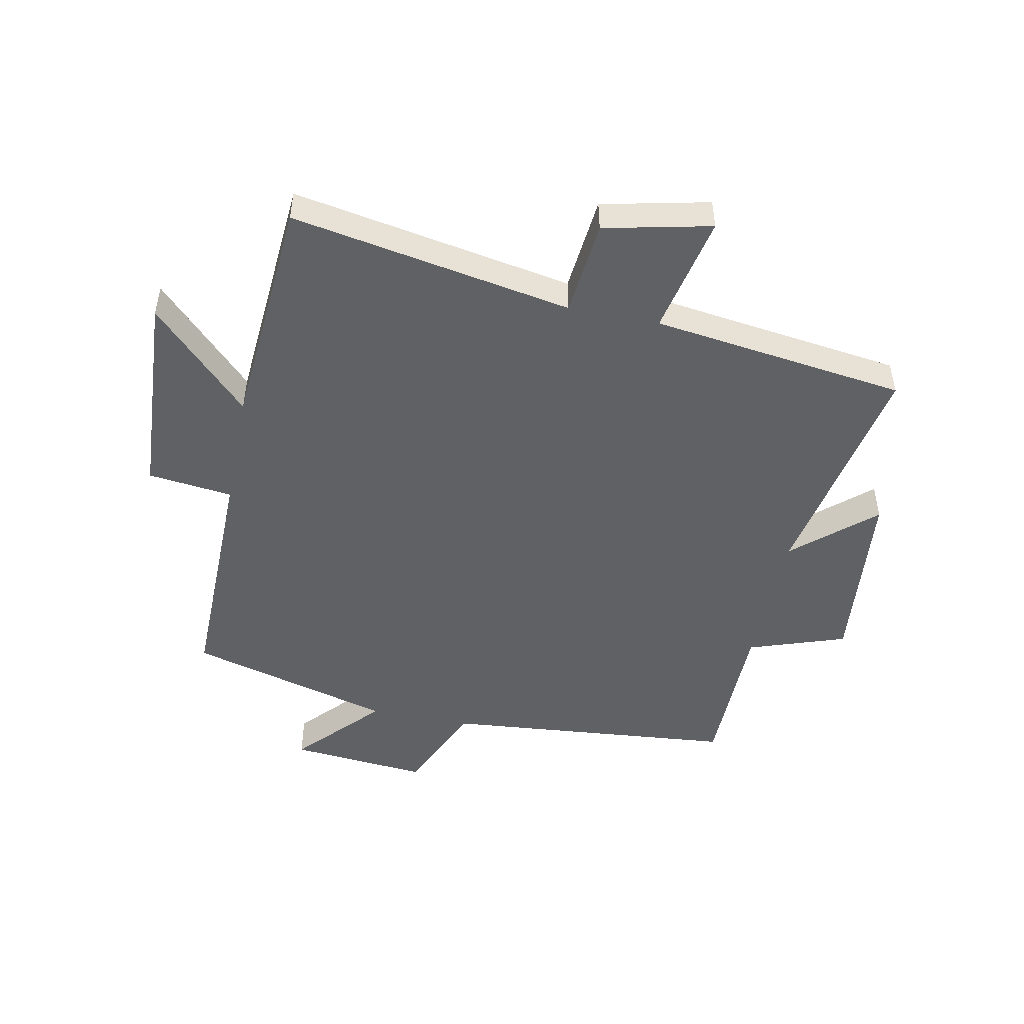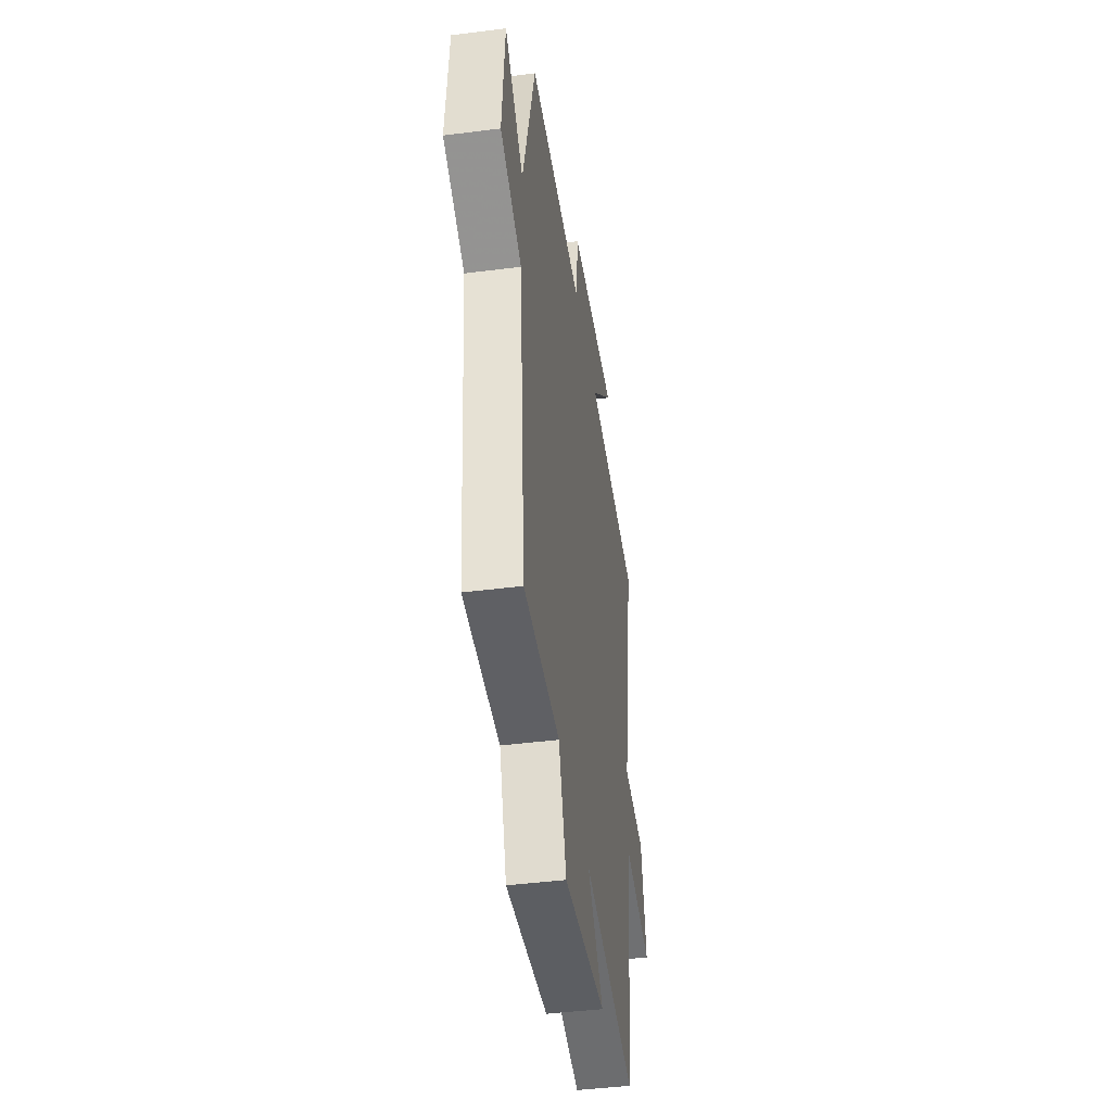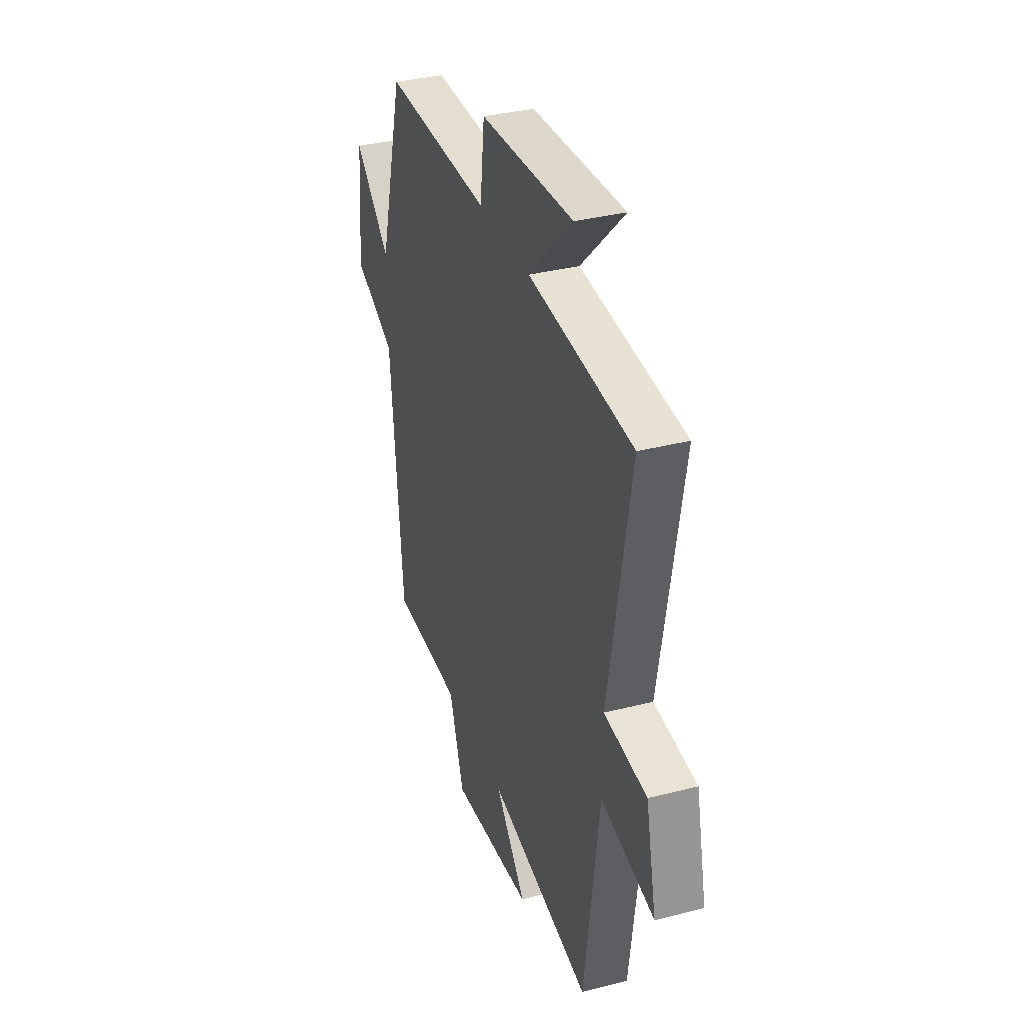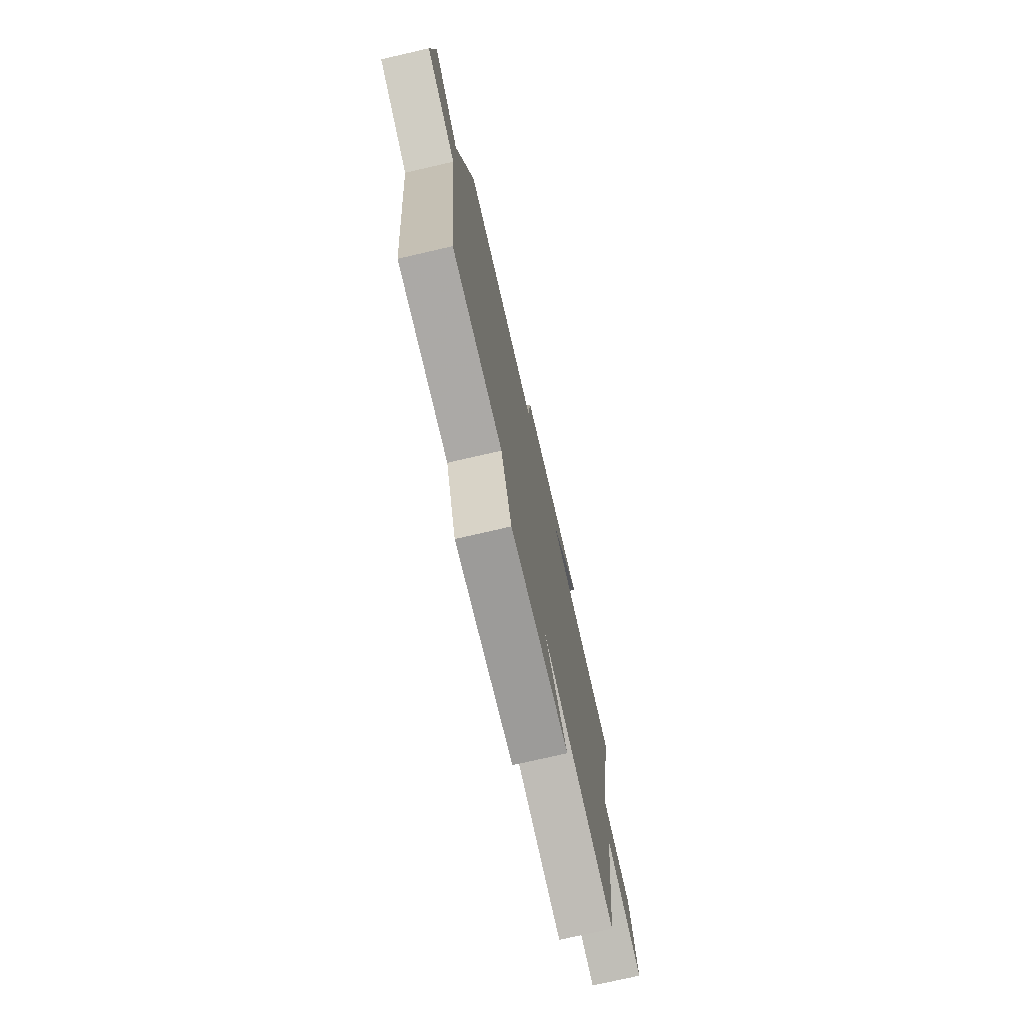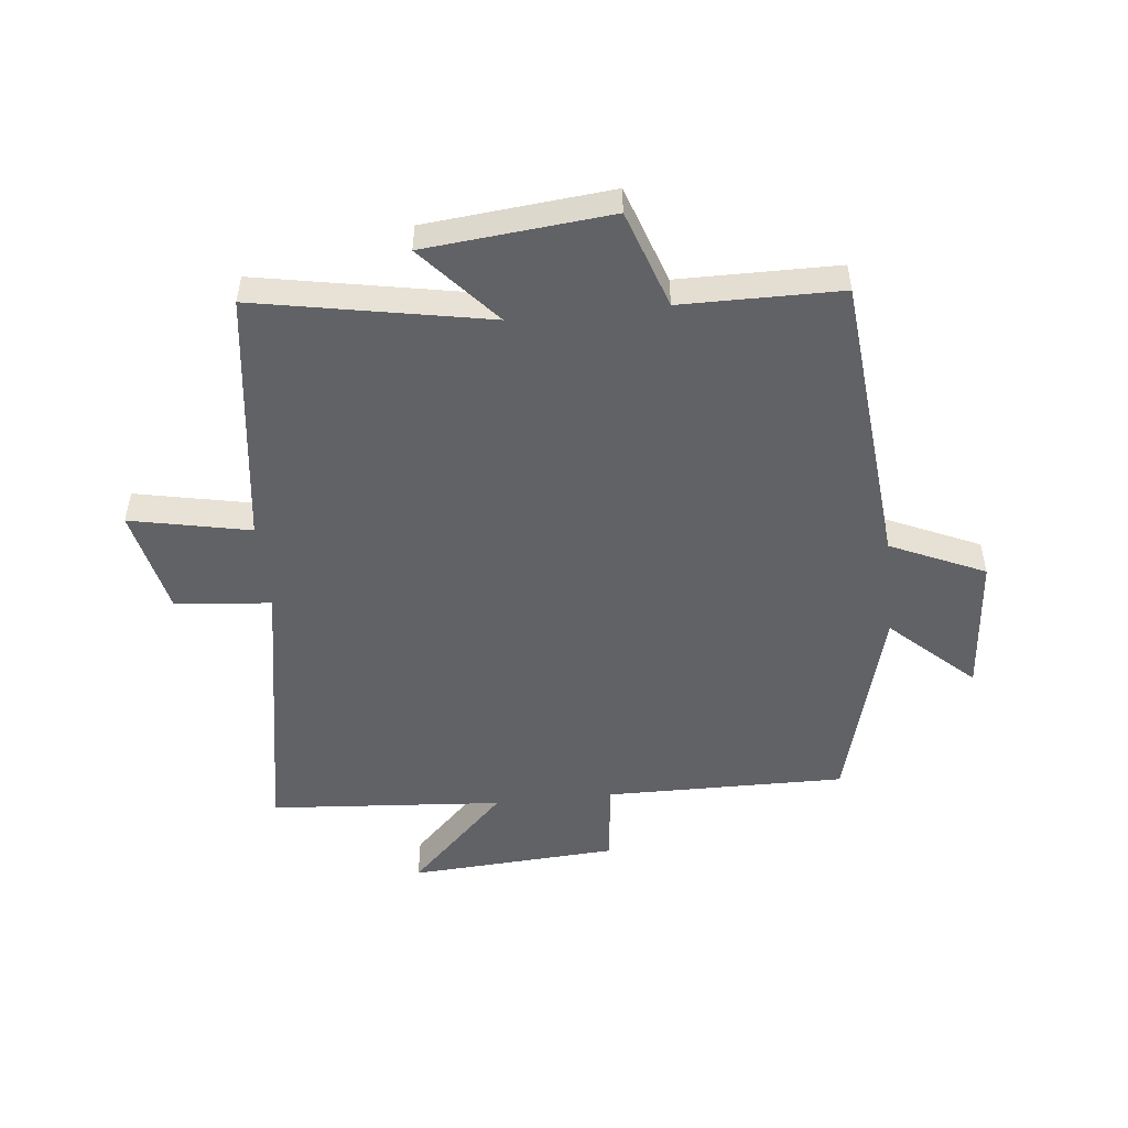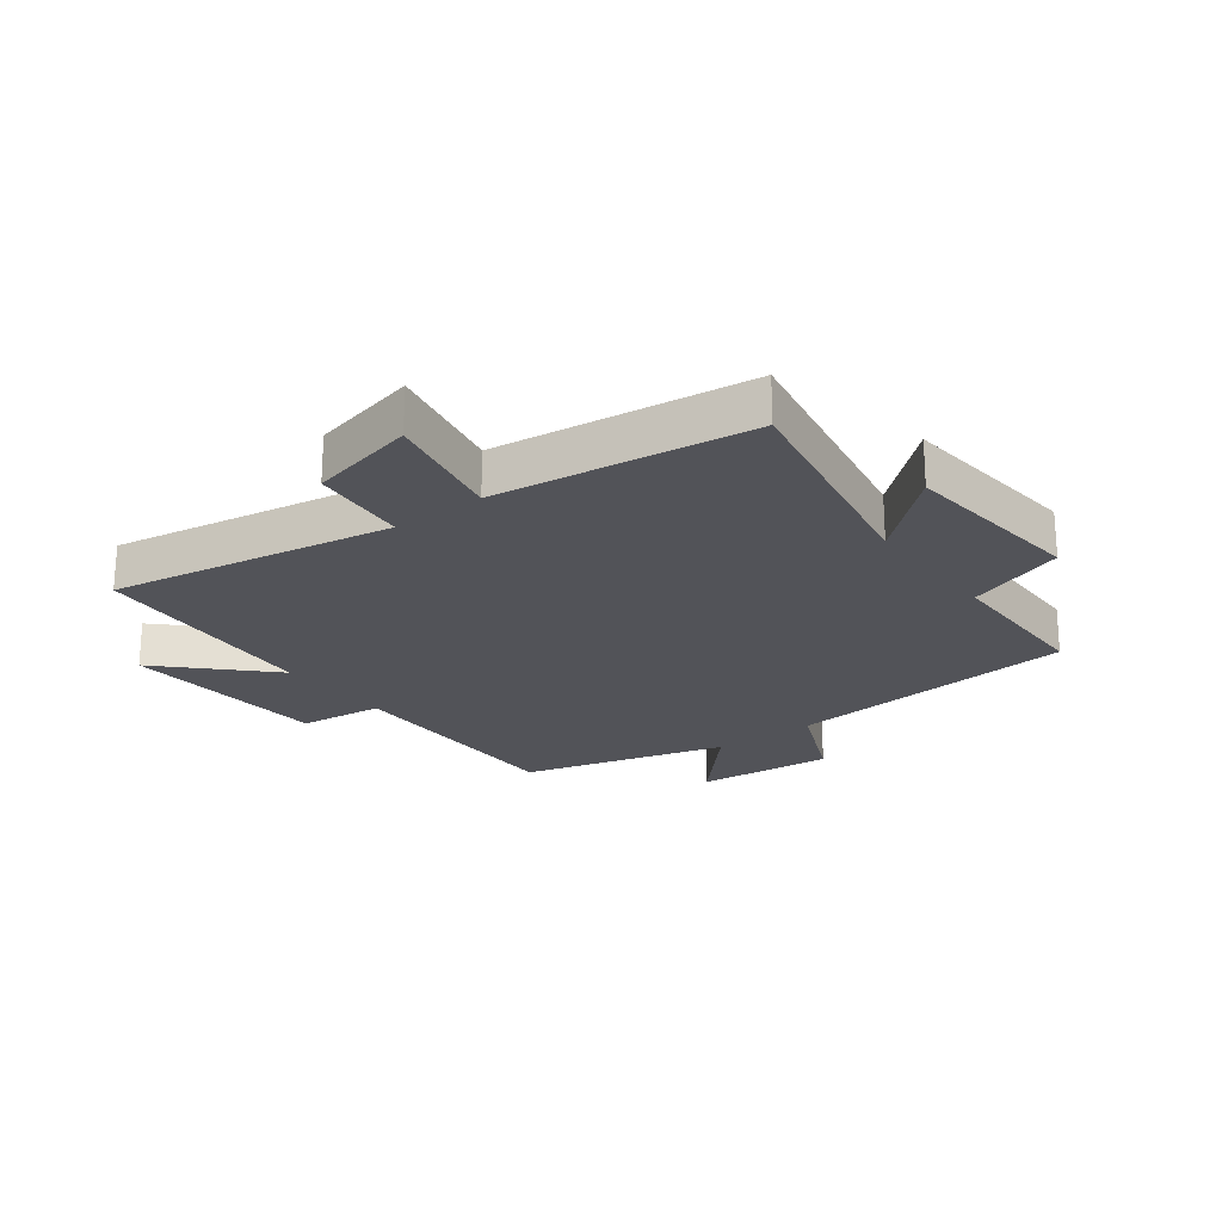
<metadata>
{"format":"obj","ext":"obj","renderer":"f3d","projection":"perspective","resolution":1024,"background":"white","views":[{"elev":-49.1,"azim":78.5,"up":"+Y"},{"elev":-43.6,"azim":-81.5,"up":"+Z"},{"elev":35.2,"azim":71.2,"up":"+Z"},{"elev":-75.1,"azim":-77.0,"up":"+Z"},{"elev":-50.7,"azim":-174.0,"up":"+Y"},{"elev":-22.6,"azim":127.2,"up":"+Y"}]}
</metadata>
<code>
v -0.408 0.07 0.504
v -0.008 0.07 0.5
v 0.008 0.07 0.641
v 0.356 0.07 0.663
v 0.192 0.07 0.5
v 0.582 0.07 0.471
v 0.5 0.07 0.004
v 0.66 0.07 -0.011
v 0.7 0.07 -0.189
v 0.5 0.07 -0.148
v 0.445 0.07 -0.572
v 0.059 0.07 -0.5
v 0.175 0.07 -0.632
v -0.133 0.07 -0.662
v -0.189 0.07 -0.5
v -0.454 0.07 -0.498
v -0.5 0.07 -0.011
v -0.657 0.07 0.059
v -0.637 0.07 0.289
v -0.5 0.07 0.163
v -0.408 0 0.504
v -0.008 0 0.5
v 0.008 0 0.641
v 0.356 0 0.663
v 0.192 0 0.5
v 0.582 0 0.471
v 0.5 0 0.004
v 0.66 0 -0.011
v 0.7 0 -0.189
v 0.5 0 -0.148
v 0.445 0 -0.572
v 0.059 0 -0.5
v 0.175 0 -0.632
v -0.133 0 -0.662
v -0.189 0 -0.5
v -0.454 0 -0.498
v -0.5 0 -0.011
v -0.657 0 0.059
v -0.637 0 0.289
v -0.5 0 0.163
f 17 18 19 20
f 20 1 2
f 17 20 2
f 16 17 2
f 15 16 2
f 12 13 14 15
f 12 15 2
f 12 2 3
f 11 12 3
f 10 11 3
f 7 8 9 10
f 7 10 3
f 5 6 7
f 5 7 3
f 3 4 5
f 40 39 38 37
f 22 21 40
f 22 40 37
f 22 37 36
f 22 36 35
f 35 34 33 32
f 22 35 32
f 23 22 32
f 23 32 31
f 23 31 30
f 30 29 28 27
f 23 30 27
f 27 26 25
f 23 27 25
f 25 24 23
f 1 21 22 2
f 2 22 23 3
f 3 23 24 4
f 4 24 25 5
f 5 25 26 6
f 6 26 27 7
f 7 27 28 8
f 8 28 29 9
f 9 29 30 10
f 10 30 31 11
f 11 31 32 12
f 12 32 33 13
f 13 33 34 14
f 14 34 35 15
f 15 35 36 16
f 16 36 37 17
f 17 37 38 18
f 18 38 39 19
f 19 39 40 20
f 20 40 21 1

</code>
